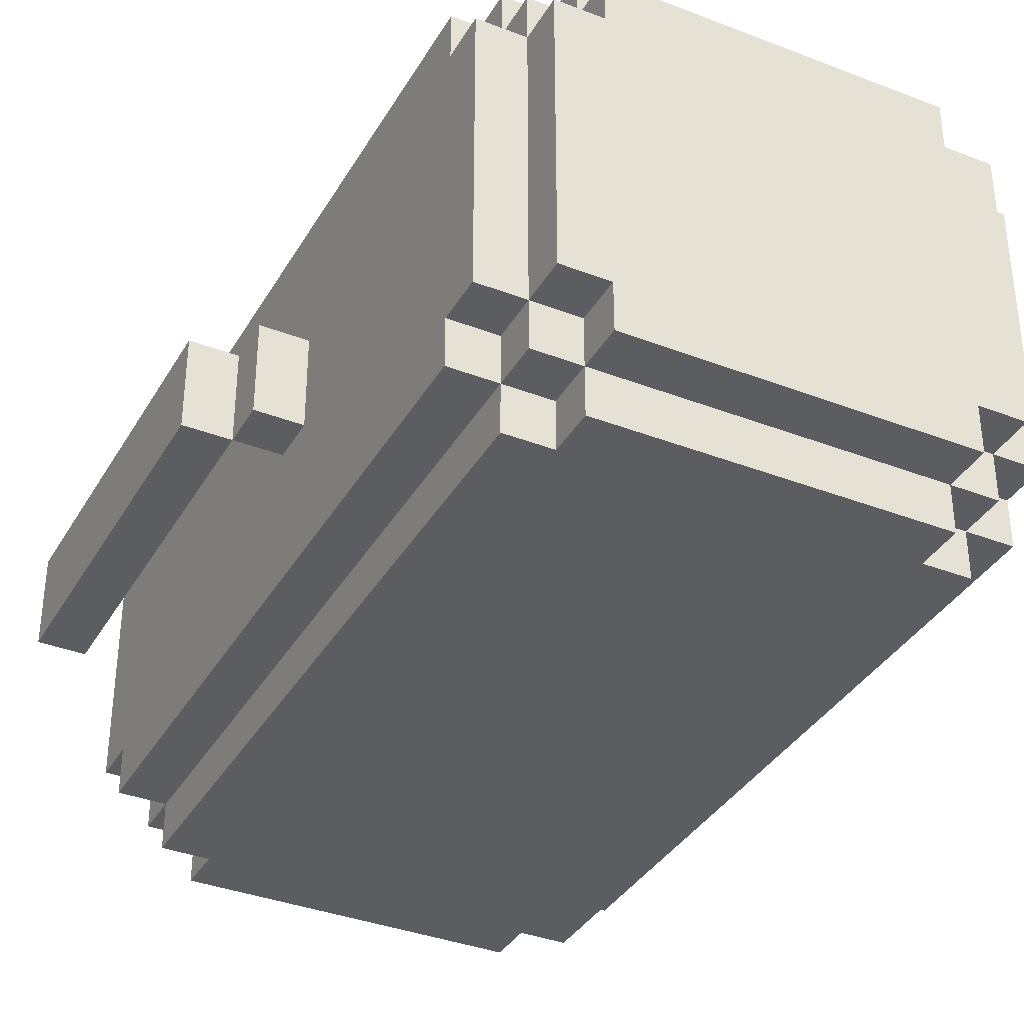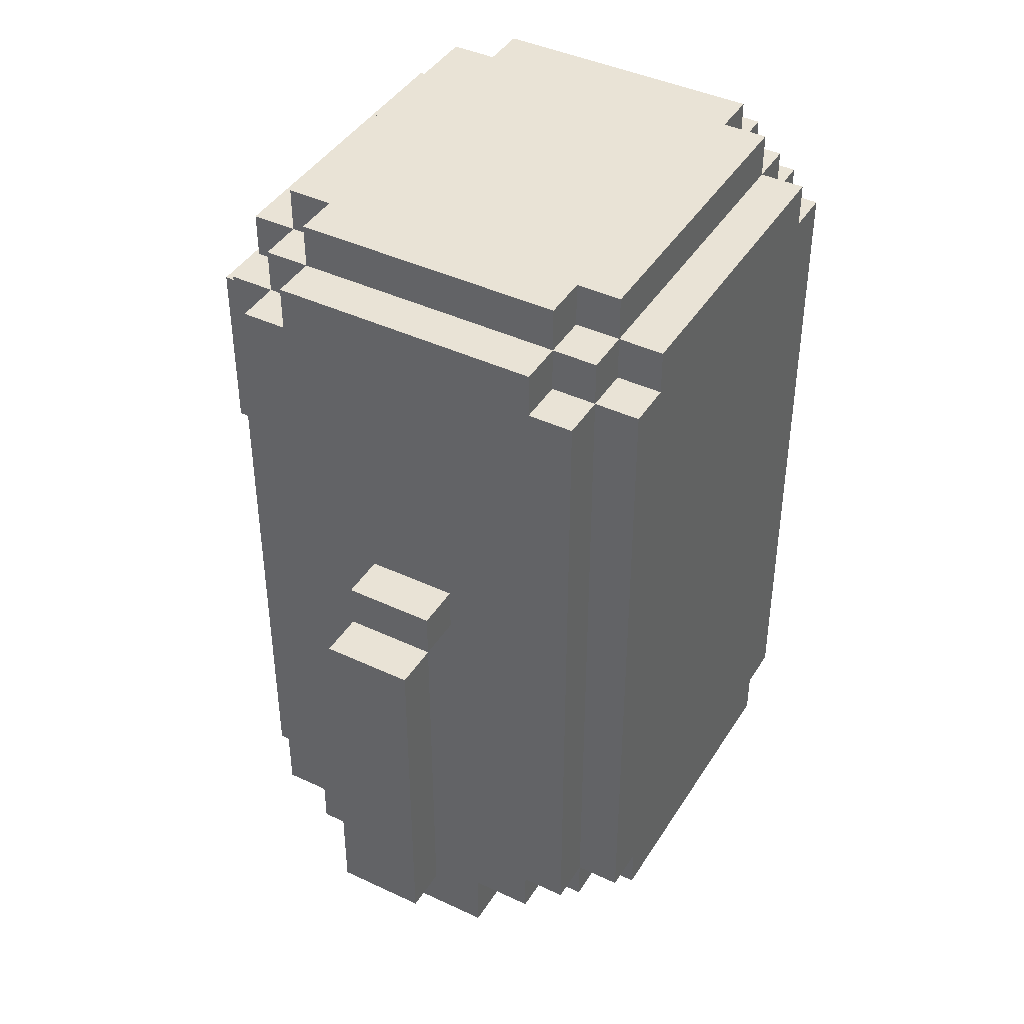
<metadata>
{"format":"obj","ext":"obj","renderer":"f3d","projection":"perspective","resolution":1024,"background":"white","views":[{"elev":-36.3,"azim":153.2,"up":"+Z"},{"elev":42.0,"azim":119.5,"up":"+Y"}]}
</metadata>
<code>
g FreakingOutGuy_Idle_BigMouth
v -7.5 4 0.5
v -7.5 4 -1.5
v -7.5 12 0.5
v -7.5 12 -1.5
v -6.5 12 0.5
v -6.5 12 -1.5
v -6.5 13 0.5
v -6.5 13 -1.5
v -5.5 3 2.5
v -5.5 3 -3.5
v -5.5 4 3.5
v -5.5 4 2.5
v -5.5 4 -3.5
v -5.5 4 -4.5
v -5.5 12 0.5
v -5.5 12 -1.5
v -5.5 13 0.5
v -5.5 13 -1.5
v -5.5 19 3.5
v -5.5 19 2.5
v -5.5 19 -3.5
v -5.5 19 -4.5
v -5.5 20 2.5
v -5.5 20 -3.5
v -4.5 0 0.5
v -4.5 0 -1.5
v -4.5 3 3.5
v -4.5 3 2.5
v -4.5 3 0.5
v -4.5 3 -1.5
v -4.5 3 -3.5
v -4.5 3 -4.5
v -4.5 4 4.5
v -4.5 4 3.5
v -4.5 4 2.5
v -4.5 4 -3.5
v -4.5 4 -4.5
v -4.5 4 -5.5
v -4.5 19 4.5
v -4.5 19 3.5
v -4.5 19 2.5
v -4.5 19 -3.5
v -4.5 19 -4.5
v -4.5 19 -5.5
v -4.5 20 3.5
v -4.5 20 2.5
v -4.5 20 -3.5
v -4.5 20 -4.5
v -4.5 21 2.5
v -4.5 21 -3.5
v -3.5 3 4.5
v -3.5 3 3.5
v -3.5 3 -4.5
v -3.5 3 -5.5
v -3.5 4 4.5
v -3.5 4 3.5
v -3.5 4 -4.5
v -3.5 4 -5.5
v -3.5 14 5.5
v -3.5 14 4.5
v -3.5 15 5.5
v -3.5 15 4.5
v -3.5 18 5.5
v -3.5 18 4.5
v -3.5 19 4.5
v -3.5 19 3.5
v -3.5 19 -4.5
v -3.5 19 -5.5
v -3.5 20 4.5
v -3.5 20 3.5
v -3.5 20 2.5
v -3.5 20 -3.5
v -3.5 20 -4.5
v -3.5 20 -5.5
v -3.5 21 3.5
v -3.5 21 2.5
v -3.5 21 -3.5
v -3.5 21 -4.5
v -2.5 4 3.5
v -2.5 4 2.5
v -2.5 5 3.5
v -2.5 6 3.5
v -2.5 7 3.5
v -2.5 7 2.5
v -1.5 6 4.5
v -1.5 6 3.5
v -1.5 7 4.5
v -1.5 7 3.5
v -1.5 7 2.5
v -1.5 8 3.5
v -1.5 8 2.5
v 1.5 14 5.5
v 1.5 14 4.5
v 1.5 15 5.5
v 1.5 15 4.5
v 1.5 18 5.5
v 1.5 18 4.5
v 3.5 0 0.5
v 3.5 0 -1.5
v 3.5 3 0.5
v 3.5 3 -1.5
v 3.5 4 3.5
v 3.5 4 2.5
v 3.5 5 3.5
v 3.5 6 4.5
v 3.5 6 3.5
v 3.5 12 4.5
v 3.5 12 3.5
v 3.5 12 2.5
v 6.5 4 0.5
v 6.5 4 -1.5
v 6.5 12 0.5
v 6.5 12 -1.5
v -6.5 4 0.5
v -6.5 4 -1.5
v -6.5 12 0.5
v -6.5 12 -1.5
v -3.5 0 0.5
v -3.5 0 -1.5
v -3.5 3 0.5
v -3.5 3 -1.5
v -3.5 4 3.5
v -3.5 4 2.5
v -3.5 5 3.5
v -3.5 6 4.5
v -3.5 6 3.5
v -3.5 12 4.5
v -3.5 12 3.5
v -3.5 12 2.5
v -1.5 14 5.5
v -1.5 14 4.5
v -1.5 15 5.5
v -1.5 15 4.5
v -1.5 18 5.5
v -1.5 18 4.5
v 1.5 6 4.5
v 1.5 6 3.5
v 1.5 7 4.5
v 1.5 7 3.5
v 1.5 7 2.5
v 1.5 8 3.5
v 1.5 8 2.5
v 2.5 4 3.5
v 2.5 4 2.5
v 2.5 5 3.5
v 2.5 6 3.5
v 2.5 7 3.5
v 2.5 7 2.5
v 3.5 3 4.5
v 3.5 3 3.5
v 3.5 3 -4.5
v 3.5 3 -5.5
v 3.5 4 4.5
v 3.5 4 3.5
v 3.5 4 -4.5
v 3.5 4 -5.5
v 3.5 14 5.5
v 3.5 14 4.5
v 3.5 15 5.5
v 3.5 15 4.5
v 3.5 18 5.5
v 3.5 18 4.5
v 3.5 19 4.5
v 3.5 19 3.5
v 3.5 19 -4.5
v 3.5 19 -5.5
v 3.5 20 4.5
v 3.5 20 3.5
v 3.5 20 2.5
v 3.5 20 -3.5
v 3.5 20 -4.5
v 3.5 20 -5.5
v 3.5 21 3.5
v 3.5 21 2.5
v 3.5 21 -3.5
v 3.5 21 -4.5
v 4.5 0 0.5
v 4.5 0 -1.5
v 4.5 3 3.5
v 4.5 3 2.5
v 4.5 3 0.5
v 4.5 3 -1.5
v 4.5 3 -3.5
v 4.5 3 -4.5
v 4.5 4 4.5
v 4.5 4 3.5
v 4.5 4 2.5
v 4.5 4 -3.5
v 4.5 4 -4.5
v 4.5 4 -5.5
v 4.5 19 4.5
v 4.5 19 3.5
v 4.5 19 2.5
v 4.5 19 -3.5
v 4.5 19 -4.5
v 4.5 19 -5.5
v 4.5 20 3.5
v 4.5 20 2.5
v 4.5 20 -3.5
v 4.5 20 -4.5
v 4.5 21 2.5
v 4.5 21 -3.5
v 5.5 3 2.5
v 5.5 3 -3.5
v 5.5 4 3.5
v 5.5 4 2.5
v 5.5 4 -3.5
v 5.5 4 -4.5
v 5.5 12 0.5
v 5.5 12 -1.5
v 5.5 13 0.5
v 5.5 13 -1.5
v 5.5 19 3.5
v 5.5 19 2.5
v 5.5 19 -3.5
v 5.5 19 -4.5
v 5.5 20 2.5
v 5.5 20 -3.5
v 6.5 12 0.5
v 6.5 12 -1.5
v 6.5 13 0.5
v 6.5 13 -1.5
v 7.5 4 0.5
v 7.5 4 -1.5
v 7.5 12 0.5
v 7.5 12 -1.5
v -3.5 14 5.5
v -3.5 15 5.5
v -3.5 18 5.5
v -1.5 14 5.5
v -1.5 15 5.5
v -1.5 18 5.5
v 1.5 14 5.5
v 1.5 15 5.5
v 1.5 18 5.5
v 3.5 14 5.5
v 3.5 15 5.5
v 3.5 18 5.5
v -4.5 4 4.5
v -4.5 19 4.5
v -3.5 3 4.5
v -3.5 4 4.5
v -3.5 5 4.5
v -3.5 6 4.5
v -3.5 12 4.5
v -3.5 13 4.5
v -3.5 14 4.5
v -3.5 15 4.5
v -3.5 18 4.5
v -3.5 19 4.5
v -3.5 20 4.5
v -1.5 4 4.5
v -1.5 5 4.5
v -1.5 6 4.5
v -1.5 7 4.5
v -1.5 14 4.5
v -1.5 15 4.5
v -1.5 18 4.5
v 1.5 4 4.5
v 1.5 5 4.5
v 1.5 6 4.5
v 1.5 7 4.5
v 1.5 14 4.5
v 1.5 15 4.5
v 1.5 18 4.5
v 3.5 3 4.5
v 3.5 4 4.5
v 3.5 5 4.5
v 3.5 6 4.5
v 3.5 12 4.5
v 3.5 13 4.5
v 3.5 14 4.5
v 3.5 15 4.5
v 3.5 18 4.5
v 3.5 19 4.5
v 3.5 20 4.5
v 4.5 4 4.5
v 4.5 19 4.5
v -5.5 4 3.5
v -5.5 19 3.5
v -4.5 3 3.5
v -4.5 4 3.5
v -4.5 19 3.5
v -4.5 20 3.5
v -3.5 3 3.5
v -3.5 4 3.5
v -3.5 19 3.5
v -3.5 20 3.5
v -3.5 21 3.5
v -2.5 6 3.5
v -2.5 7 3.5
v -1.5 6 3.5
v -1.5 7 3.5
v -1.5 8 3.5
v 1.5 6 3.5
v 1.5 7 3.5
v 1.5 8 3.5
v 2.5 6 3.5
v 2.5 7 3.5
v 3.5 3 3.5
v 3.5 4 3.5
v 3.5 19 3.5
v 3.5 20 3.5
v 3.5 21 3.5
v 4.5 3 3.5
v 4.5 4 3.5
v 4.5 19 3.5
v 4.5 20 3.5
v 5.5 4 3.5
v 5.5 19 3.5
v -5.5 3 2.5
v -5.5 4 2.5
v -5.5 19 2.5
v -5.5 20 2.5
v -4.5 3 2.5
v -4.5 4 2.5
v -4.5 19 2.5
v -4.5 20 2.5
v -4.5 21 2.5
v -3.5 4 2.5
v -3.5 12 2.5
v -3.5 20 2.5
v -3.5 21 2.5
v -2.5 4 2.5
v -2.5 7 2.5
v -1.5 7 2.5
v -1.5 8 2.5
v 1.5 7 2.5
v 1.5 8 2.5
v 2.5 4 2.5
v 2.5 7 2.5
v 3.5 4 2.5
v 3.5 12 2.5
v 3.5 20 2.5
v 3.5 21 2.5
v 4.5 3 2.5
v 4.5 4 2.5
v 4.5 19 2.5
v 4.5 20 2.5
v 4.5 21 2.5
v 5.5 3 2.5
v 5.5 4 2.5
v 5.5 19 2.5
v 5.5 20 2.5
v -7.5 4 0.5
v -7.5 12 0.5
v -6.5 4 0.5
v -6.5 12 0.5
v -6.5 13 0.5
v -5.5 12 0.5
v -5.5 13 0.5
v -4.5 0 0.5
v -4.5 3 0.5
v -3.5 0 0.5
v -3.5 3 0.5
v 3.5 0 0.5
v 3.5 3 0.5
v 4.5 0 0.5
v 4.5 3 0.5
v 5.5 12 0.5
v 5.5 13 0.5
v 6.5 4 0.5
v 6.5 12 0.5
v 6.5 13 0.5
v 7.5 4 0.5
v 7.5 12 0.5
v -3.5 4 3.5
v -3.5 5 3.5
v -3.5 6 3.5
v -2.5 4 3.5
v -2.5 5 3.5
v -2.5 6 3.5
v 2.5 4 3.5
v 2.5 5 3.5
v 2.5 6 3.5
v 3.5 4 3.5
v 3.5 5 3.5
v 3.5 6 3.5
v -7.5 4 -1.5
v -7.5 12 -1.5
v -6.5 4 -1.5
v -6.5 12 -1.5
v -6.5 13 -1.5
v -5.5 12 -1.5
v -5.5 13 -1.5
v -4.5 0 -1.5
v -4.5 3 -1.5
v -3.5 0 -1.5
v -3.5 3 -1.5
v 3.5 0 -1.5
v 3.5 3 -1.5
v 4.5 0 -1.5
v 4.5 3 -1.5
v 5.5 12 -1.5
v 5.5 13 -1.5
v 6.5 4 -1.5
v 6.5 12 -1.5
v 6.5 13 -1.5
v 7.5 4 -1.5
v 7.5 12 -1.5
v -5.5 3 -3.5
v -5.5 4 -3.5
v -5.5 19 -3.5
v -5.5 20 -3.5
v -4.5 3 -3.5
v -4.5 4 -3.5
v -4.5 19 -3.5
v -4.5 20 -3.5
v -4.5 21 -3.5
v -3.5 20 -3.5
v -3.5 21 -3.5
v 3.5 20 -3.5
v 3.5 21 -3.5
v 4.5 3 -3.5
v 4.5 4 -3.5
v 4.5 19 -3.5
v 4.5 20 -3.5
v 4.5 21 -3.5
v 5.5 3 -3.5
v 5.5 4 -3.5
v 5.5 19 -3.5
v 5.5 20 -3.5
v -5.5 4 -4.5
v -5.5 19 -4.5
v -4.5 3 -4.5
v -4.5 4 -4.5
v -4.5 19 -4.5
v -4.5 20 -4.5
v -3.5 3 -4.5
v -3.5 4 -4.5
v -3.5 19 -4.5
v -3.5 20 -4.5
v -3.5 21 -4.5
v 3.5 3 -4.5
v 3.5 4 -4.5
v 3.5 19 -4.5
v 3.5 20 -4.5
v 3.5 21 -4.5
v 4.5 3 -4.5
v 4.5 4 -4.5
v 4.5 19 -4.5
v 4.5 20 -4.5
v 5.5 4 -4.5
v 5.5 19 -4.5
v -4.5 4 -5.5
v -4.5 19 -5.5
v -3.5 3 -5.5
v -3.5 4 -5.5
v -3.5 19 -5.5
v -3.5 20 -5.5
v 3.5 3 -5.5
v 3.5 4 -5.5
v 3.5 19 -5.5
v 3.5 20 -5.5
v 4.5 4 -5.5
v 4.5 19 -5.5
v -4.5 0 0.5
v -3.5 0 0.5
v 3.5 0 0.5
v 4.5 0 0.5
v -4.5 0 -1.5
v -3.5 0 -1.5
v 3.5 0 -1.5
v 4.5 0 -1.5
v -3.5 3 4.5
v 3.5 3 4.5
v -4.5 3 3.5
v -3.5 3 3.5
v 3.5 3 3.5
v 4.5 3 3.5
v -5.5 3 2.5
v -4.5 3 2.5
v 4.5 3 2.5
v 5.5 3 2.5
v -4.5 3 0.5
v -3.5 3 0.5
v 3.5 3 0.5
v 4.5 3 0.5
v -4.5 3 -1.5
v -3.5 3 -1.5
v 3.5 3 -1.5
v 4.5 3 -1.5
v -5.5 3 -3.5
v -4.5 3 -3.5
v 4.5 3 -3.5
v 5.5 3 -3.5
v -4.5 3 -4.5
v -3.5 3 -4.5
v 3.5 3 -4.5
v 4.5 3 -4.5
v -3.5 3 -5.5
v 3.5 3 -5.5
v -4.5 4 4.5
v -3.5 4 4.5
v 3.5 4 4.5
v 4.5 4 4.5
v -5.5 4 3.5
v -4.5 4 3.5
v -3.5 4 3.5
v 3.5 4 3.5
v 4.5 4 3.5
v 5.5 4 3.5
v -5.5 4 2.5
v -4.5 4 2.5
v 4.5 4 2.5
v 5.5 4 2.5
v -7.5 4 0.5
v -6.5 4 0.5
v 6.5 4 0.5
v 7.5 4 0.5
v -7.5 4 -1.5
v -6.5 4 -1.5
v 6.5 4 -1.5
v 7.5 4 -1.5
v -5.5 4 -3.5
v -4.5 4 -3.5
v 4.5 4 -3.5
v 5.5 4 -3.5
v -5.5 4 -4.5
v -4.5 4 -4.5
v -3.5 4 -4.5
v 3.5 4 -4.5
v 4.5 4 -4.5
v 5.5 4 -4.5
v -4.5 4 -5.5
v -3.5 4 -5.5
v 3.5 4 -5.5
v 4.5 4 -5.5
v -3.5 12 4.5
v 3.5 12 4.5
v -3.5 12 3.5
v 3.5 12 3.5
v -3.5 12 2.5
v 3.5 12 2.5
v -6.5 12 0.5
v -5.5 12 0.5
v 5.5 12 0.5
v 6.5 12 0.5
v -6.5 12 -1.5
v -5.5 12 -1.5
v 5.5 12 -1.5
v 6.5 12 -1.5
v -3.5 14 5.5
v -1.5 14 5.5
v 1.5 14 5.5
v 3.5 14 5.5
v -3.5 14 4.5
v -1.5 14 4.5
v 1.5 14 4.5
v 3.5 14 4.5
v -3.5 4 3.5
v -2.5 4 3.5
v 2.5 4 3.5
v 3.5 4 3.5
v -3.5 4 2.5
v -2.5 4 2.5
v 2.5 4 2.5
v 3.5 4 2.5
v -3.5 6 4.5
v -1.5 6 4.5
v 1.5 6 4.5
v 3.5 6 4.5
v -3.5 6 3.5
v -2.5 6 3.5
v -1.5 6 3.5
v 1.5 6 3.5
v 2.5 6 3.5
v 3.5 6 3.5
v -1.5 7 4.5
v 1.5 7 4.5
v -2.5 7 3.5
v -1.5 7 3.5
v 1.5 7 3.5
v 2.5 7 3.5
v -2.5 7 2.5
v -1.5 7 2.5
v 1.5 7 2.5
v 2.5 7 2.5
v -1.5 8 3.5
v 1.5 8 3.5
v -1.5 8 2.5
v 1.5 8 2.5
v -7.5 12 0.5
v -6.5 12 0.5
v 6.5 12 0.5
v 7.5 12 0.5
v -7.5 12 -1.5
v -6.5 12 -1.5
v 6.5 12 -1.5
v 7.5 12 -1.5
v -6.5 13 0.5
v -5.5 13 0.5
v 5.5 13 0.5
v 6.5 13 0.5
v -6.5 13 -1.5
v -5.5 13 -1.5
v 5.5 13 -1.5
v 6.5 13 -1.5
v -3.5 18 5.5
v -1.5 18 5.5
v 1.5 18 5.5
v 3.5 18 5.5
v -3.5 18 4.5
v -1.5 18 4.5
v 1.5 18 4.5
v 3.5 18 4.5
v -4.5 19 4.5
v -3.5 19 4.5
v 3.5 19 4.5
v 4.5 19 4.5
v -5.5 19 3.5
v -4.5 19 3.5
v -3.5 19 3.5
v 3.5 19 3.5
v 4.5 19 3.5
v 5.5 19 3.5
v -5.5 19 2.5
v -4.5 19 2.5
v 4.5 19 2.5
v 5.5 19 2.5
v -5.5 19 -3.5
v -4.5 19 -3.5
v 4.5 19 -3.5
v 5.5 19 -3.5
v -5.5 19 -4.5
v -4.5 19 -4.5
v -3.5 19 -4.5
v 3.5 19 -4.5
v 4.5 19 -4.5
v 5.5 19 -4.5
v -4.5 19 -5.5
v -3.5 19 -5.5
v 3.5 19 -5.5
v 4.5 19 -5.5
v -3.5 20 4.5
v 3.5 20 4.5
v -4.5 20 3.5
v -3.5 20 3.5
v 3.5 20 3.5
v 4.5 20 3.5
v -5.5 20 2.5
v -4.5 20 2.5
v -3.5 20 2.5
v 3.5 20 2.5
v 4.5 20 2.5
v 5.5 20 2.5
v -5.5 20 -3.5
v -4.5 20 -3.5
v -3.5 20 -3.5
v 3.5 20 -3.5
v 4.5 20 -3.5
v 5.5 20 -3.5
v -4.5 20 -4.5
v -3.5 20 -4.5
v 3.5 20 -4.5
v 4.5 20 -4.5
v -3.5 20 -5.5
v 3.5 20 -5.5
v -3.5 21 3.5
v 3.5 21 3.5
v -4.5 21 2.5
v -3.5 21 2.5
v 3.5 21 2.5
v 4.5 21 2.5
v -4.5 21 -3.5
v -3.5 21 -3.5
v 3.5 21 -3.5
v 4.5 21 -3.5
v -3.5 21 -4.5
v 3.5 21 -4.5
f 3 2 1
f 4 2 3
f 7 6 5
f 8 6 7
f 12 10 9
f 13 10 12
f 15 12 11
f 15 14 13
f 15 13 12
f 16 14 15
f 17 15 11
f 18 14 16
f 19 17 11
f 19 18 17
f 20 18 19
f 21 14 18
f 21 18 20
f 22 14 21
f 23 21 20
f 24 21 23
f 29 26 25
f 30 26 29
f 34 28 27
f 35 28 34
f 36 32 31
f 37 32 36
f 39 34 33
f 40 34 39
f 43 38 37
f 44 38 43
f 45 41 40
f 46 41 45
f 47 43 42
f 48 43 47
f 49 47 46
f 50 47 49
f 55 52 51
f 56 52 55
f 57 54 53
f 58 54 57
f 61 60 59
f 62 60 61
f 63 62 61
f 64 62 63
f 69 66 65
f 70 66 69
f 73 68 67
f 74 68 73
f 75 71 70
f 76 71 75
f 77 73 72
f 78 73 77
f 81 80 79
f 82 80 81
f 83 80 82
f 84 80 83
f 87 86 85
f 88 86 87
f 90 89 88
f 91 89 90
f 94 93 92
f 95 93 94
f 96 95 94
f 97 95 96
f 100 99 98
f 101 99 100
f 104 103 102
f 106 103 104
f 107 106 105
f 108 103 106
f 108 106 107
f 109 103 108
f 112 111 110
f 113 111 112
f 114 115 116
f 116 115 117
f 118 119 120
f 120 119 121
f 122 123 124
f 124 123 126
f 125 126 127
f 126 123 128
f 127 126 128
f 128 123 129
f 130 131 132
f 132 131 133
f 132 133 134
f 134 133 135
f 136 137 138
f 138 137 139
f 139 140 141
f 141 140 142
f 143 144 145
f 145 144 146
f 146 144 147
f 147 144 148
f 149 150 153
f 153 150 154
f 151 152 155
f 155 152 156
f 157 158 159
f 159 158 160
f 159 160 161
f 161 160 162
f 163 164 167
f 167 164 168
f 165 166 171
f 171 166 172
f 168 169 173
f 173 169 174
f 170 171 175
f 175 171 176
f 177 178 181
f 181 178 182
f 179 180 186
f 186 180 187
f 183 184 188
f 188 184 189
f 185 186 191
f 191 186 192
f 189 190 195
f 195 190 196
f 192 193 197
f 197 193 198
f 194 195 199
f 199 195 200
f 198 199 201
f 201 199 202
f 203 204 206
f 206 204 207
f 205 206 209
f 207 208 209
f 206 207 209
f 209 208 210
f 205 209 211
f 210 208 212
f 205 211 213
f 211 212 213
f 213 212 214
f 212 208 215
f 214 212 215
f 215 208 216
f 214 215 217
f 217 215 218
f 219 220 221
f 221 220 222
f 223 224 225
f 225 224 226
f 230 228 227
f 231 229 228
f 231 228 230
f 232 229 231
f 236 234 233
f 237 235 234
f 237 234 236
f 238 235 237
f 242 240 239
f 243 240 242
f 244 240 243
f 245 240 244
f 246 240 245
f 247 240 246
f 248 240 247
f 249 240 248
f 250 240 249
f 252 242 241
f 252 243 242
f 253 244 243
f 253 243 252
f 254 244 253
f 256 247 246
f 258 251 250
f 258 250 249
f 259 252 241
f 259 253 252
f 260 255 254
f 260 253 259
f 260 254 253
f 261 255 260
f 262 255 261
f 263 257 256
f 263 256 246
f 263 258 257
f 264 258 263
f 265 251 258
f 265 258 264
f 266 260 259
f 266 259 241
f 267 260 266
f 268 261 260
f 268 260 267
f 269 261 268
f 270 246 245
f 271 263 246
f 271 246 270
f 272 263 271
f 274 251 265
f 275 251 274
f 276 251 275
f 277 273 272
f 277 275 274
f 277 274 273
f 277 270 269
f 277 272 271
f 277 271 270
f 277 269 268
f 277 268 267
f 278 275 277
f 282 280 279
f 283 280 282
f 285 282 281
f 286 282 285
f 287 284 283
f 288 284 287
f 292 291 290
f 293 291 292
f 296 294 293
f 297 294 296
f 298 296 295
f 299 296 298
f 303 289 288
f 304 289 303
f 305 301 300
f 306 301 305
f 307 303 302
f 308 303 307
f 309 307 306
f 310 307 309
f 315 312 311
f 316 312 315
f 317 314 313
f 318 314 317
f 322 319 318
f 323 319 322
f 324 321 320
f 325 321 324
f 326 321 325
f 327 321 326
f 329 321 327
f 331 329 328
f 332 331 330
f 333 321 329
f 333 331 332
f 333 329 331
f 339 335 334
f 340 335 339
f 341 337 336
f 342 337 341
f 343 339 338
f 344 339 343
f 347 346 345
f 348 346 347
f 350 349 348
f 351 349 350
f 354 353 352
f 355 353 354
f 358 357 356
f 359 357 358
f 363 361 360
f 364 361 363
f 365 363 362
f 366 363 365
f 367 368 370
f 368 369 371
f 370 368 371
f 371 369 372
f 373 374 376
f 374 375 377
f 376 374 377
f 377 375 378
f 379 380 381
f 381 380 382
f 382 383 384
f 384 383 385
f 386 387 388
f 388 387 389
f 390 391 392
f 392 391 393
f 394 395 397
f 397 395 398
f 396 397 399
f 399 397 400
f 401 402 405
f 405 402 406
f 403 404 407
f 407 404 408
f 408 409 410
f 410 409 411
f 412 413 417
f 417 413 418
f 414 415 419
f 419 415 420
f 416 417 421
f 421 417 422
f 423 424 426
f 426 424 427
f 425 426 429
f 429 426 430
f 427 428 431
f 431 428 432
f 432 433 437
f 437 433 438
f 434 435 439
f 439 435 440
f 436 437 441
f 441 437 442
f 440 441 443
f 443 441 444
f 445 446 448
f 448 446 449
f 447 448 451
f 449 450 451
f 448 449 451
f 451 450 452
f 452 450 453
f 453 450 454
f 452 453 455
f 455 453 456
f 461 458 457
f 462 458 461
f 463 460 459
f 464 460 463
f 468 466 465
f 469 466 468
f 472 468 467
f 472 470 469
f 472 469 468
f 473 470 472
f 475 472 471
f 475 474 473
f 475 473 472
f 476 474 475
f 477 474 476
f 478 474 477
f 479 475 471
f 480 477 476
f 481 477 480
f 482 474 478
f 483 481 480
f 483 482 481
f 483 479 471
f 483 480 479
f 484 482 483
f 485 474 482
f 485 482 484
f 486 474 485
f 487 485 484
f 488 485 487
f 489 485 488
f 490 485 489
f 491 489 488
f 492 489 491
f 498 494 493
f 499 494 498
f 500 496 495
f 501 496 500
f 503 498 497
f 504 498 503
f 505 502 501
f 506 502 505
f 511 508 507
f 512 508 511
f 513 510 509
f 514 510 513
f 519 516 515
f 520 516 519
f 523 518 517
f 524 518 523
f 525 521 520
f 526 521 525
f 527 523 522
f 528 523 527
f 531 530 529
f 532 530 531
f 533 532 531
f 534 532 533
f 539 536 535
f 540 536 539
f 541 538 537
f 542 538 541
f 547 544 543
f 548 544 547
f 549 546 545
f 550 546 549
f 551 552 555
f 555 552 556
f 553 554 557
f 557 554 558
f 559 560 563
f 563 560 564
f 564 560 565
f 561 562 566
f 566 562 567
f 567 562 568
f 569 570 572
f 572 570 573
f 571 572 575
f 575 572 576
f 573 574 577
f 577 574 578
f 579 580 581
f 581 580 582
f 583 584 587
f 587 584 588
f 585 586 589
f 589 586 590
f 591 592 595
f 595 592 596
f 593 594 597
f 597 594 598
f 599 600 603
f 603 600 604
f 601 602 605
f 605 602 606
f 607 608 612
f 612 608 613
f 609 610 614
f 614 610 615
f 611 612 617
f 617 612 618
f 615 616 619
f 619 616 620
f 621 622 625
f 625 622 626
f 623 624 629
f 629 624 630
f 626 627 631
f 631 627 632
f 628 629 633
f 633 629 634
f 635 636 638
f 638 636 639
f 637 638 642
f 642 638 643
f 639 640 644
f 644 640 645
f 641 642 647
f 647 642 648
f 645 646 651
f 651 646 652
f 648 649 653
f 653 649 654
f 650 651 655
f 655 651 656
f 654 655 657
f 657 655 658
f 659 660 662
f 662 660 663
f 661 662 665
f 663 664 665
f 662 663 665
f 665 664 666
f 666 664 667
f 667 664 668
f 666 667 669
f 669 667 670

</code>
